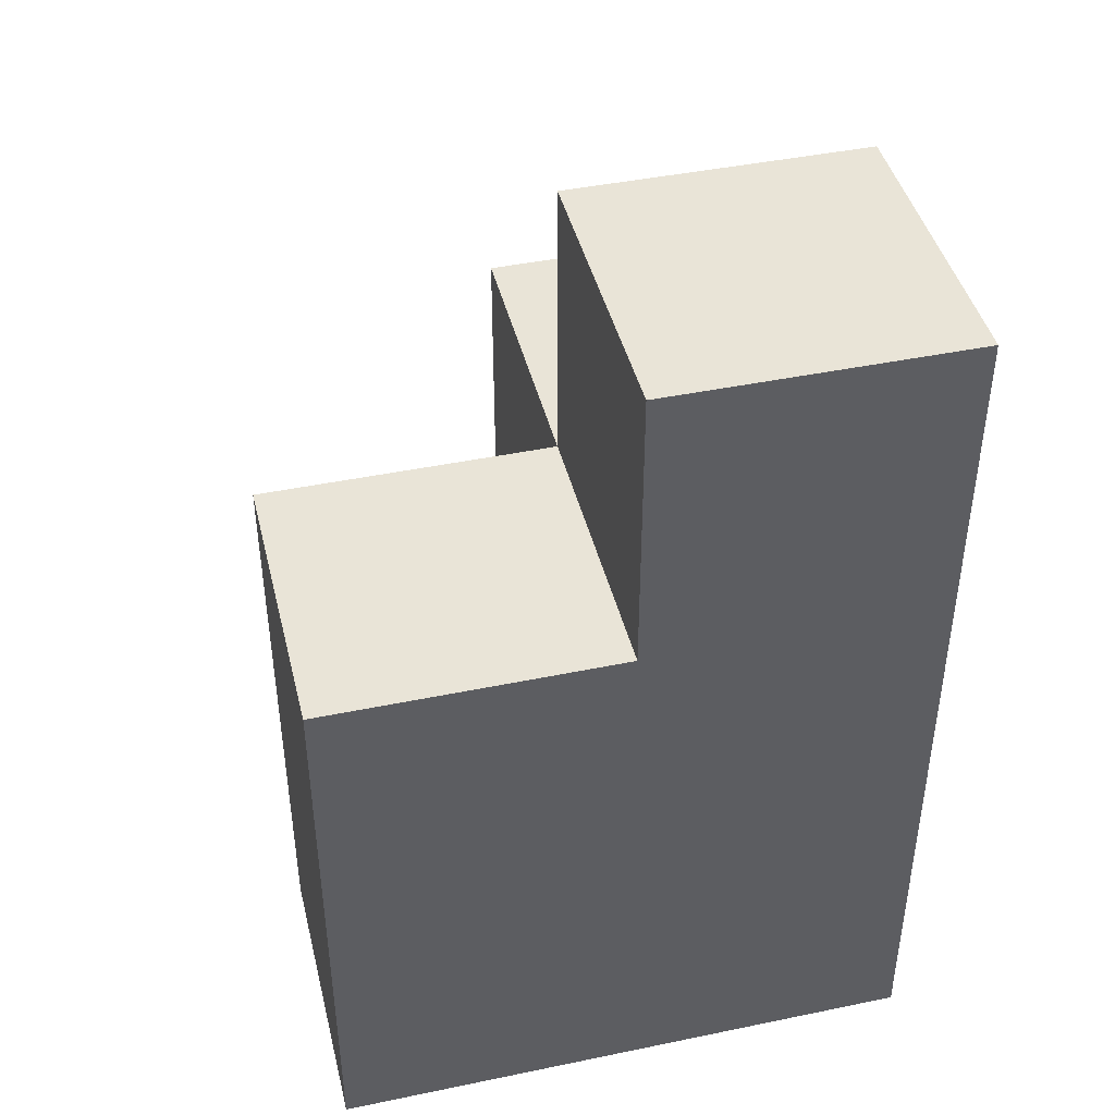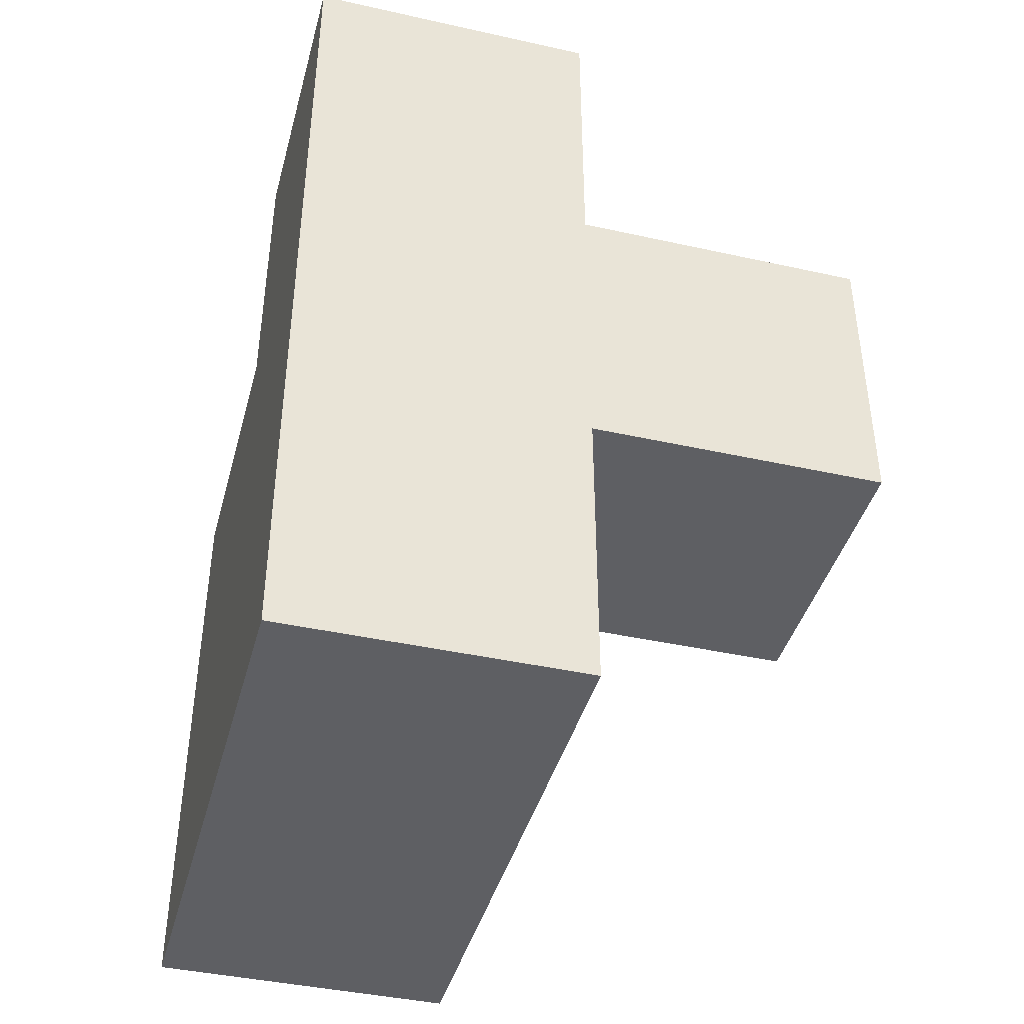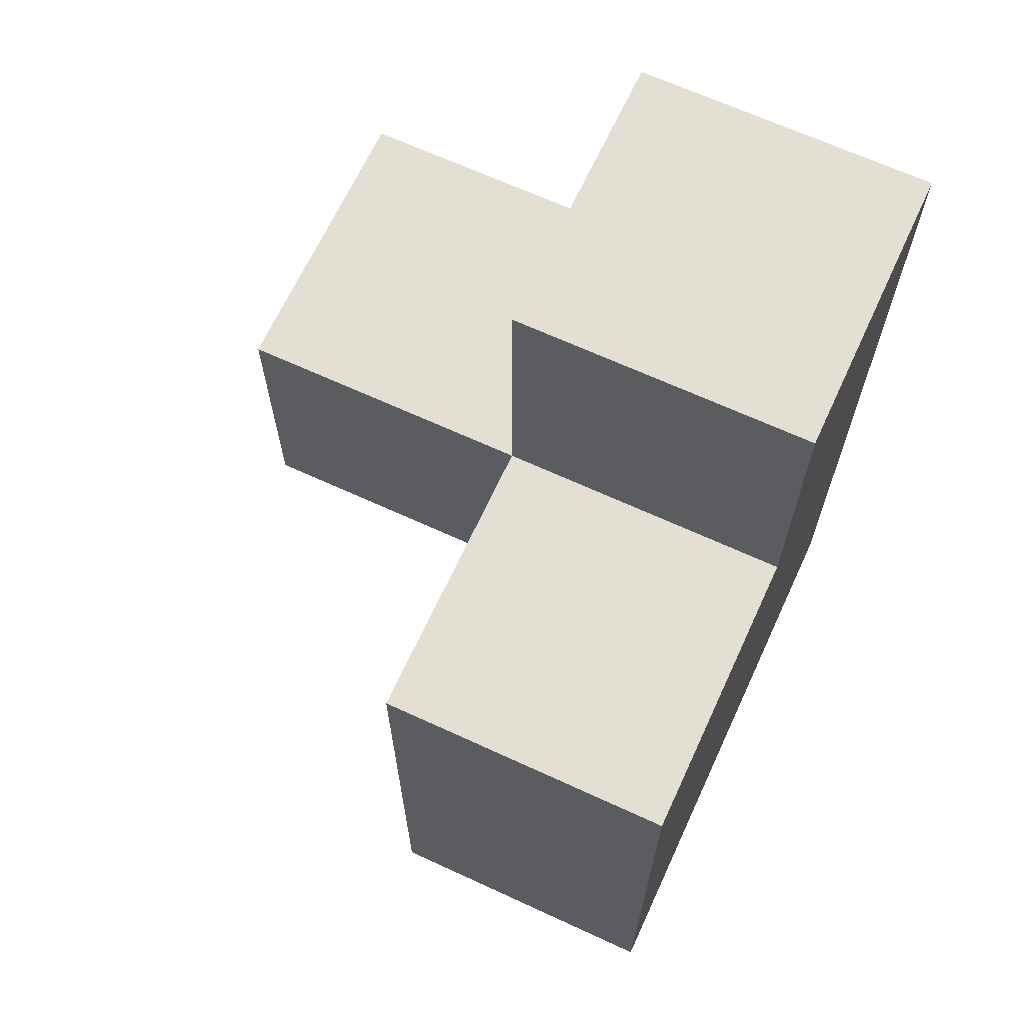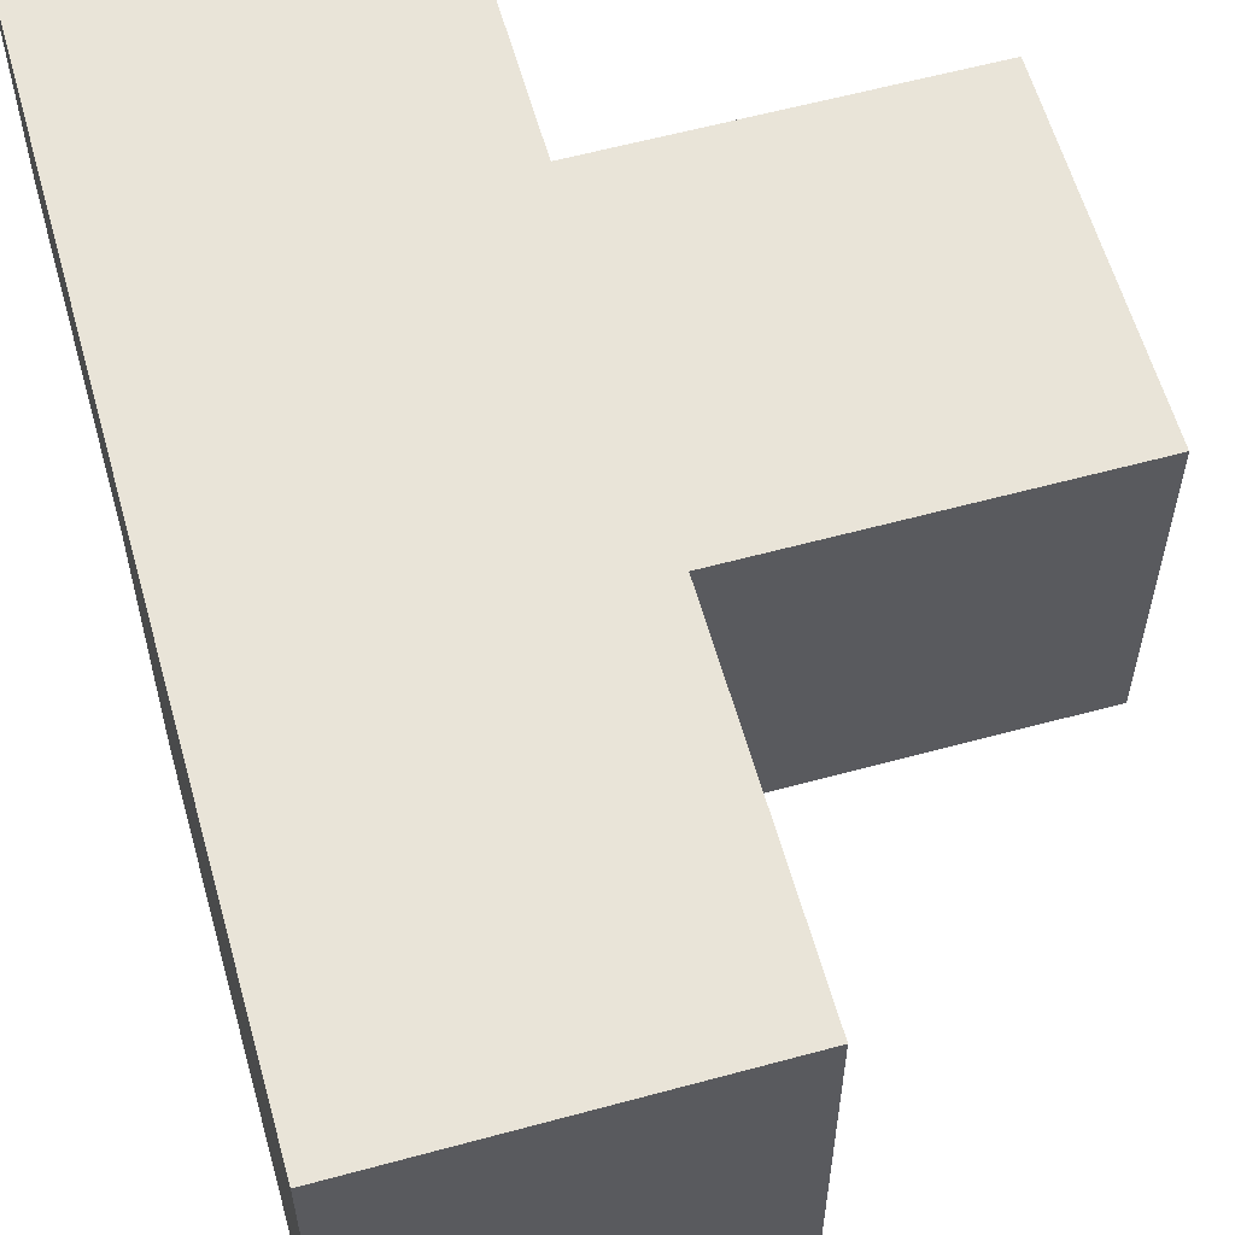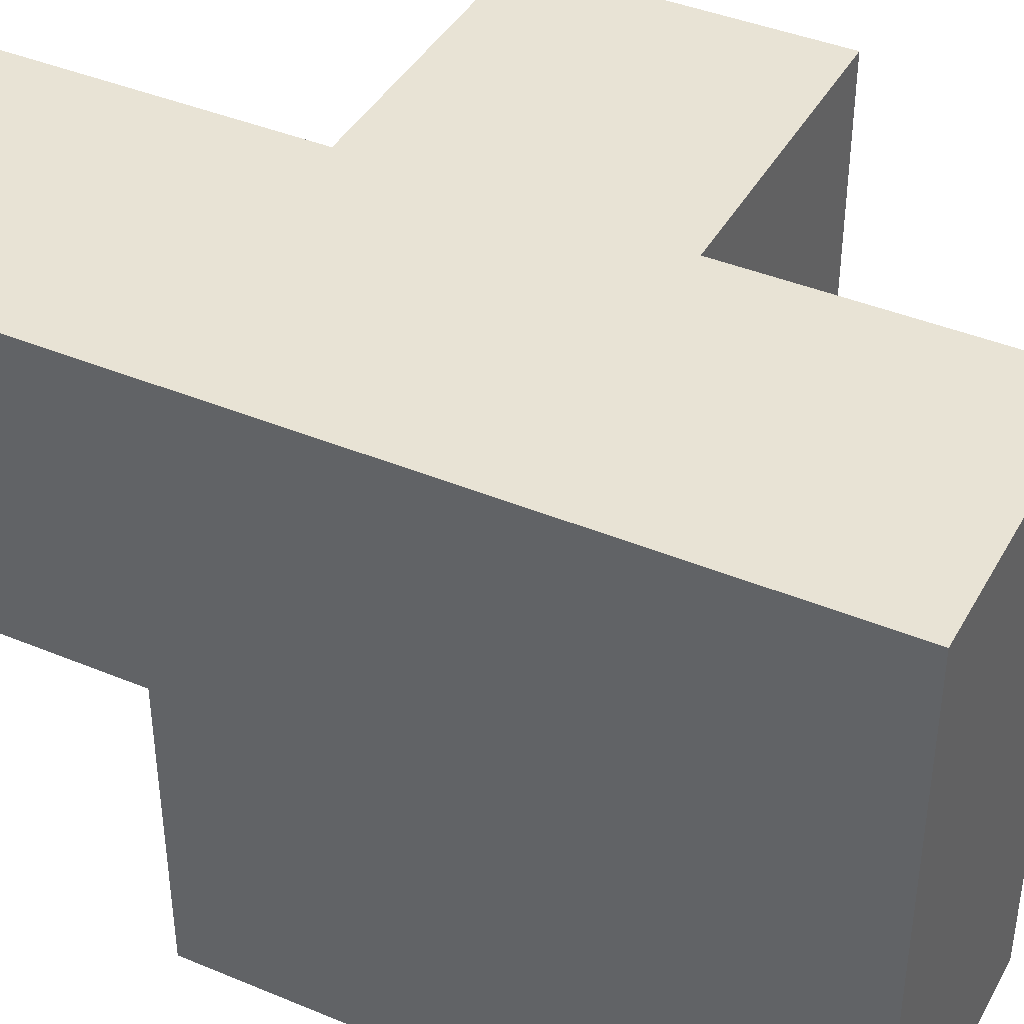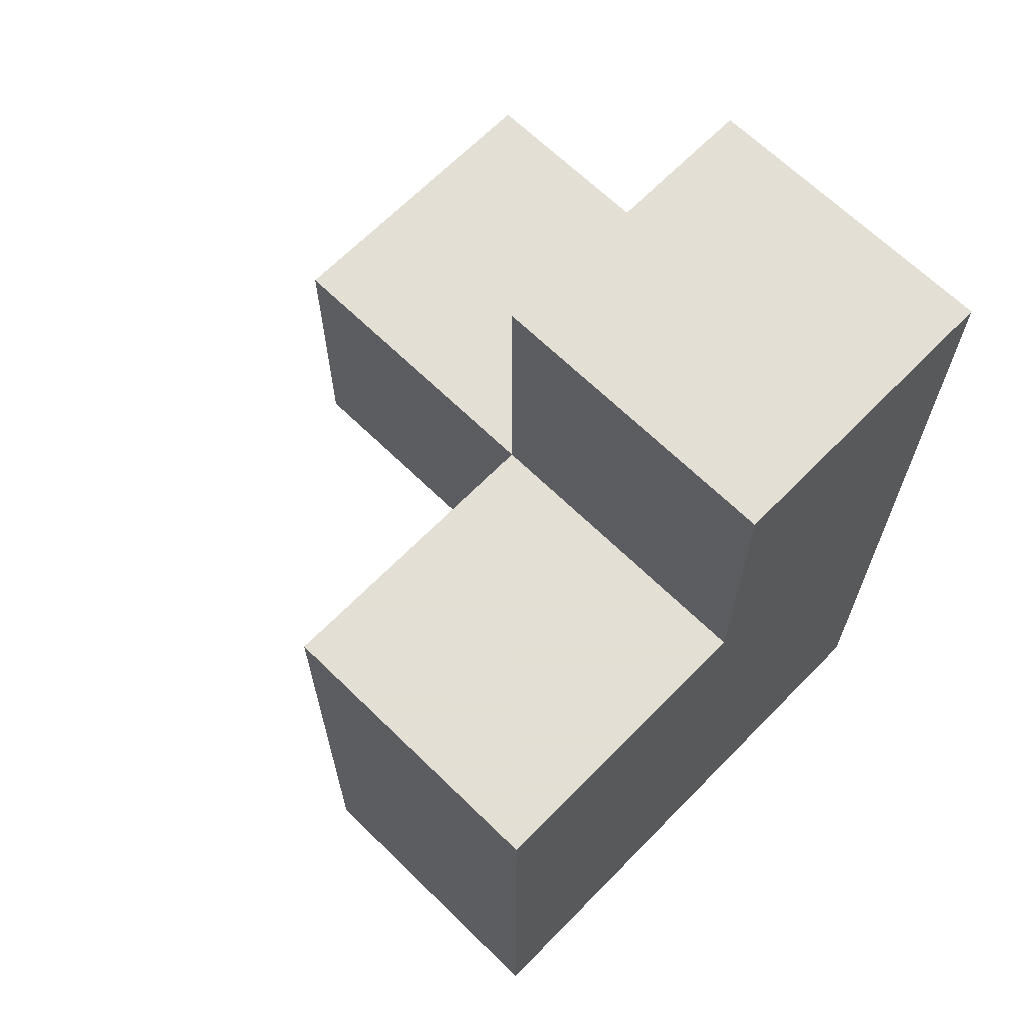
<metadata>
{"format":"obj","ext":"obj","renderer":"f3d","projection":"perspective","resolution":1024,"background":"white","views":[{"elev":43.5,"azim":76.3,"up":"+Z"},{"elev":-41.7,"azim":165.0,"up":"+Z"},{"elev":66.8,"azim":24.8,"up":"+Z"},{"elev":59.8,"azim":164.4,"up":"+Y"},{"elev":41.0,"azim":116.9,"up":"+Y"},{"elev":66.3,"azim":44.4,"up":"+Z"}]}
</metadata>
<code>
v 2.003 2.002 2.004
v 2.003 1.012 2.994
v 2.993 2.002 1.014
v 1.013 2.002 2.004
v 2.993 2.002 3.984
v 2.993 1.012 2.004
v 1.013 2.992 2.994
v 2.993 2.992 2.004
v 2.003 2.992 2.994
v 2.003 2.002 3.984
v 2.003 1.012 2.004
v 2.003 2.002 1.014
v 2.993 1.012 1.014
v 2.993 2.992 1.014
v 2.993 2.002 2.994
v 1.013 2.992 2.004
v 2.993 2.992 3.984
v 2.003 2.992 2.004
v 2.003 2.002 2.994
v 2.003 1.012 1.014
v 2.993 1.012 2.994
v 2.993 2.002 2.004
v 1.013 2.002 2.994
v 2.993 2.992 2.994
v 2.003 2.992 3.984
v 2.003 2.992 1.014
f 8 18 24
f 9 24 18
f 22 8 15
f 24 15 8
f 10 5 25
f 17 25 5
f 19 15 10
f 5 10 15
f 24 9 17
f 25 17 9
f 9 19 25
f 10 25 19
f 15 24 5
f 17 5 24
f 2 21 19
f 15 19 21
f 11 6 2
f 21 2 6
f 1 11 19
f 2 19 11
f 6 22 21
f 15 21 22
f 1 4 18
f 16 18 4
f 23 19 7
f 9 7 19
f 4 1 23
f 19 23 1
f 18 16 9
f 7 9 16
f 16 4 7
f 23 7 4
f 13 20 3
f 12 3 20
f 20 13 11
f 6 11 13
f 12 20 1
f 11 1 20
f 13 3 6
f 22 6 3
f 3 12 14
f 26 14 12
f 14 26 8
f 18 8 26
f 26 12 18
f 1 18 12
f 3 14 22
f 8 22 14

</code>
